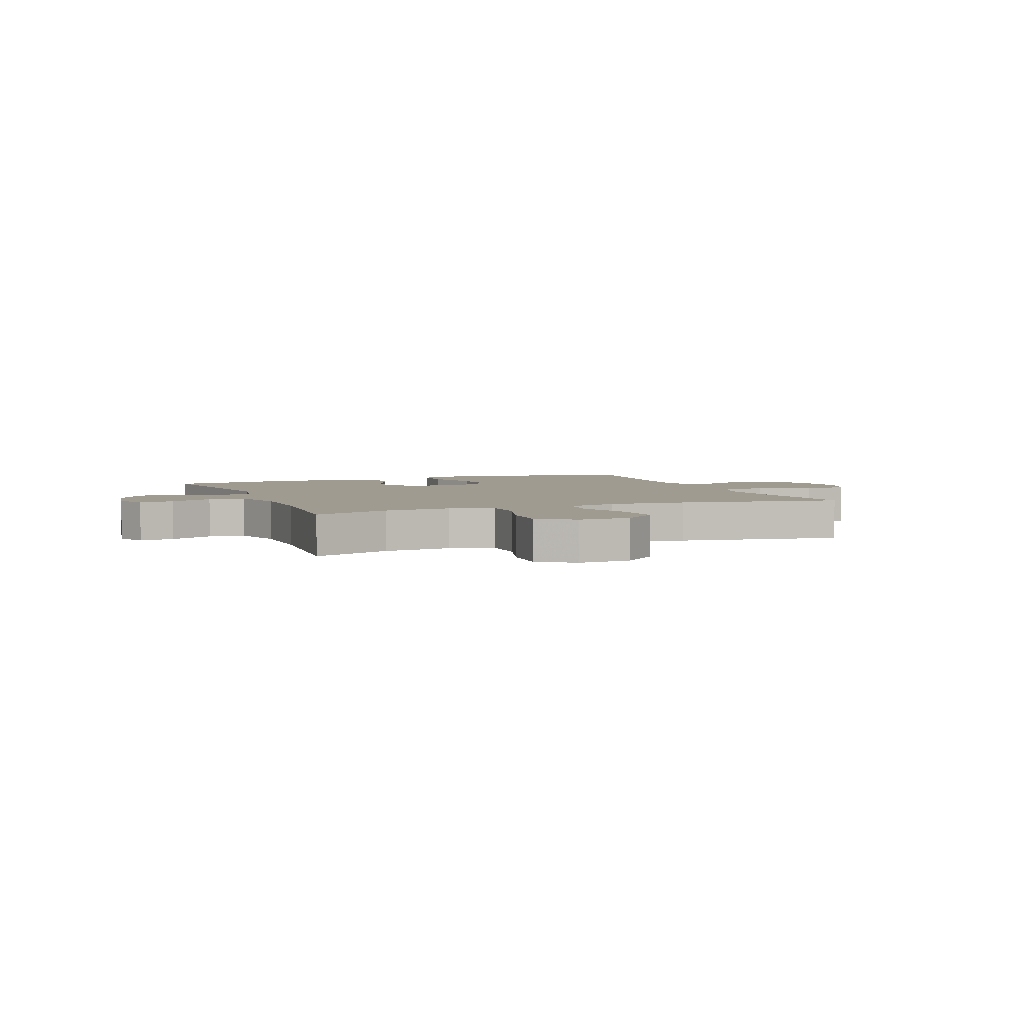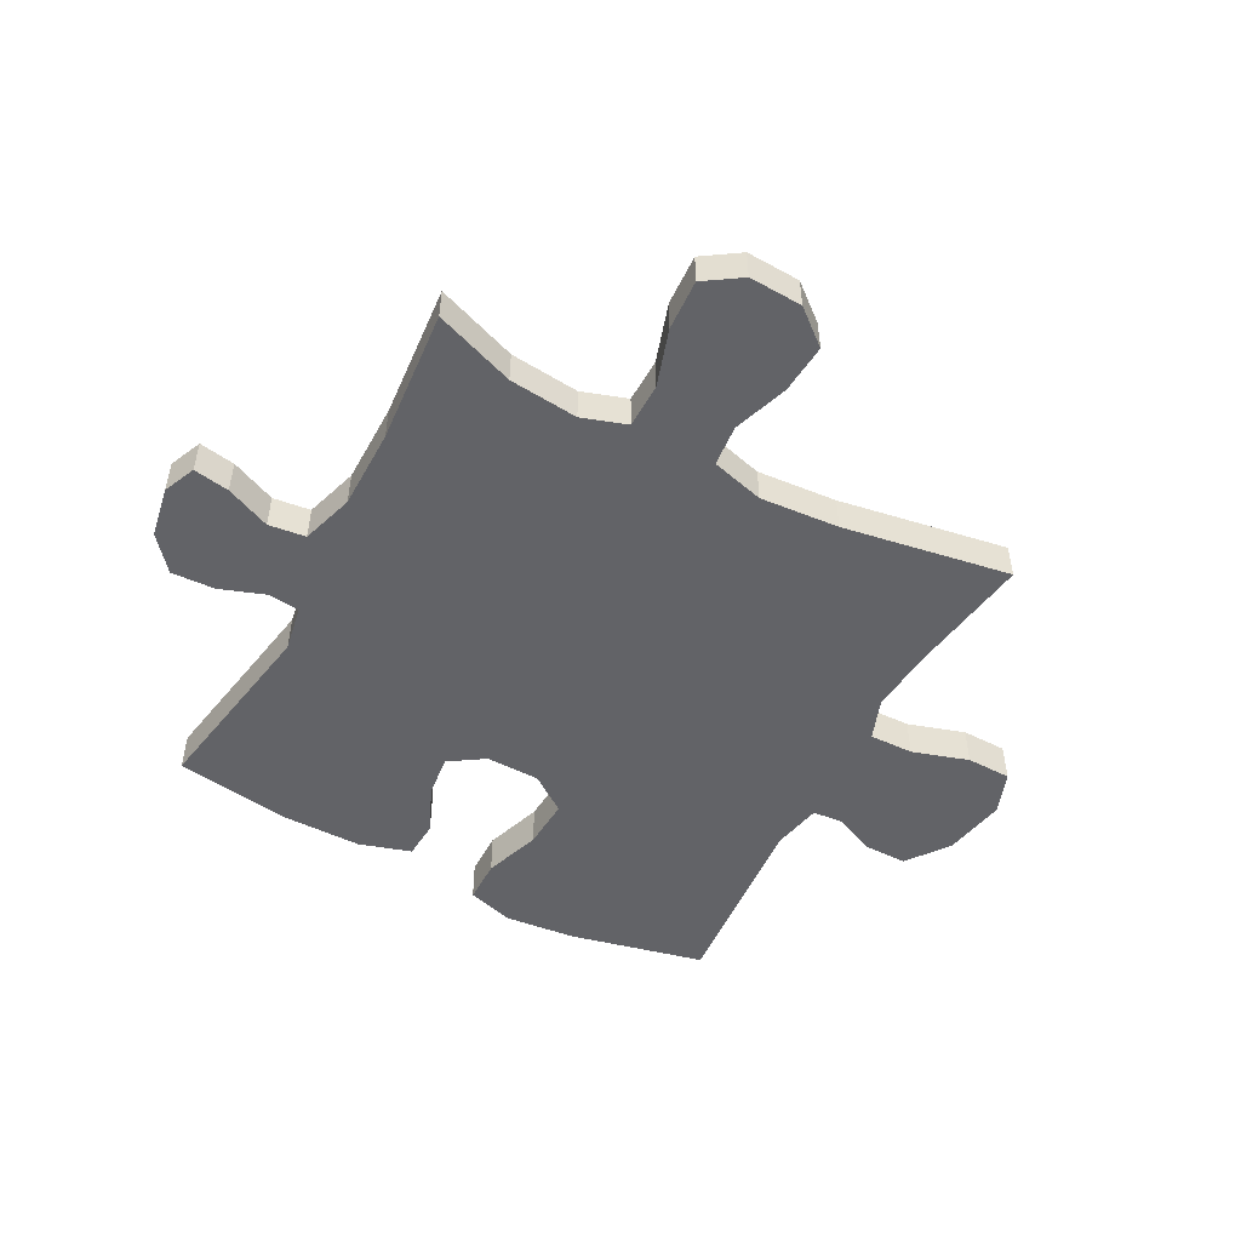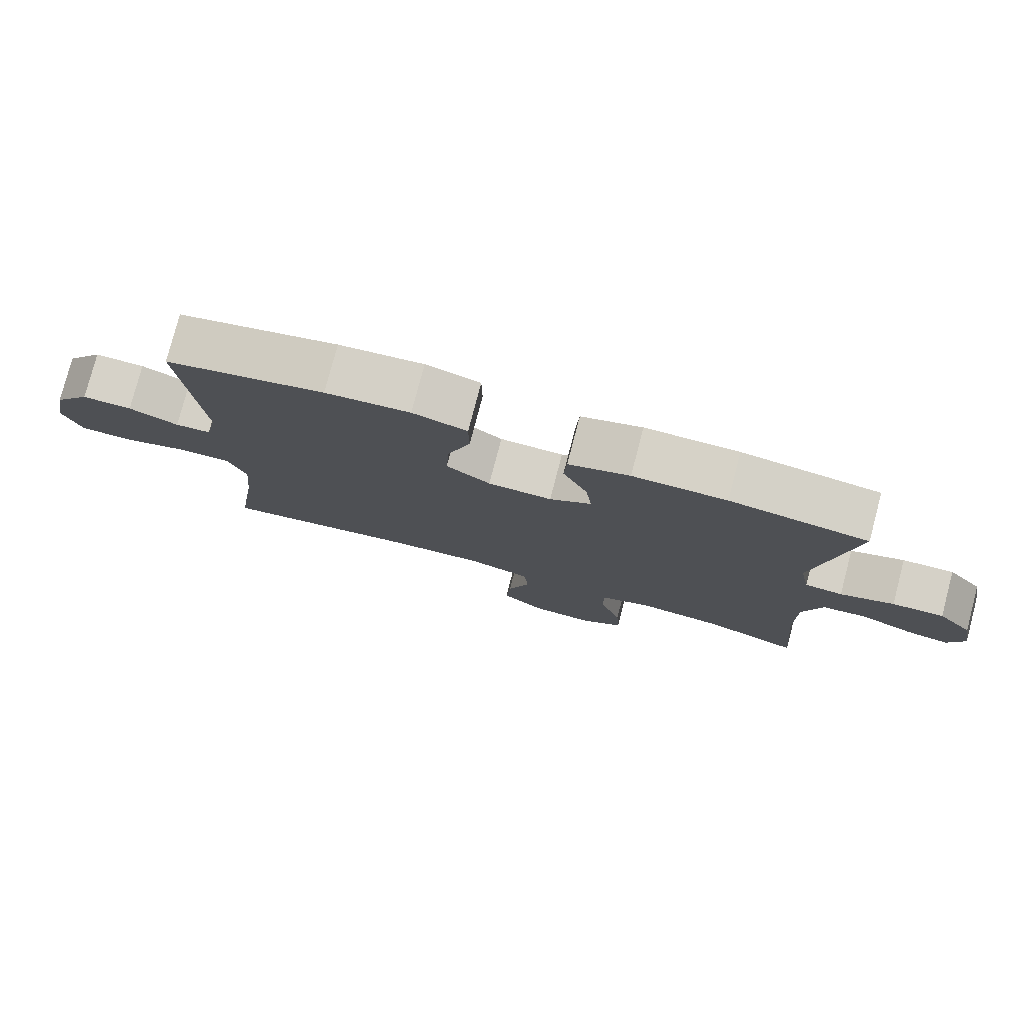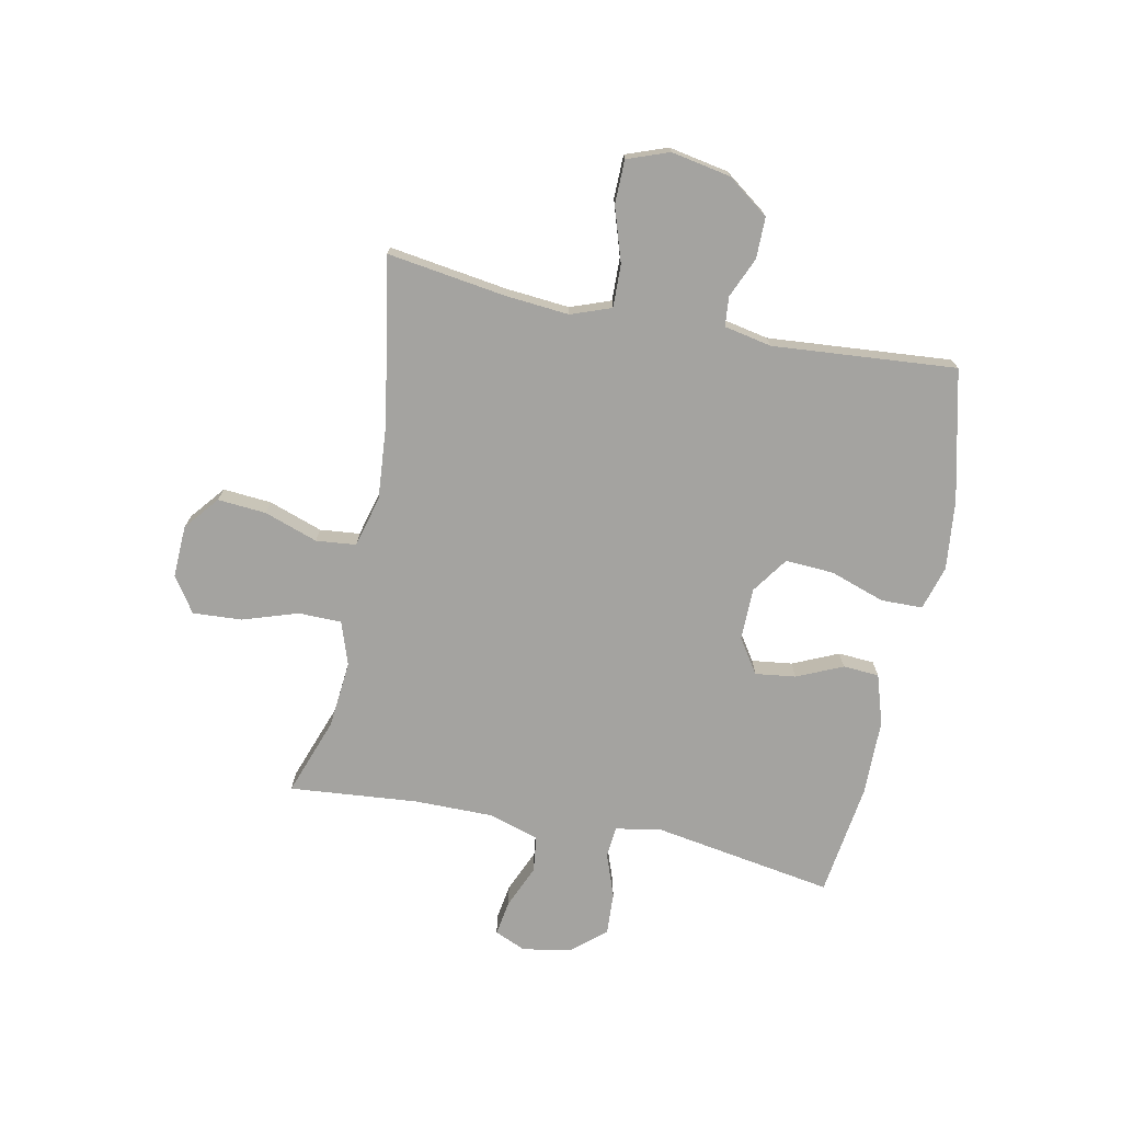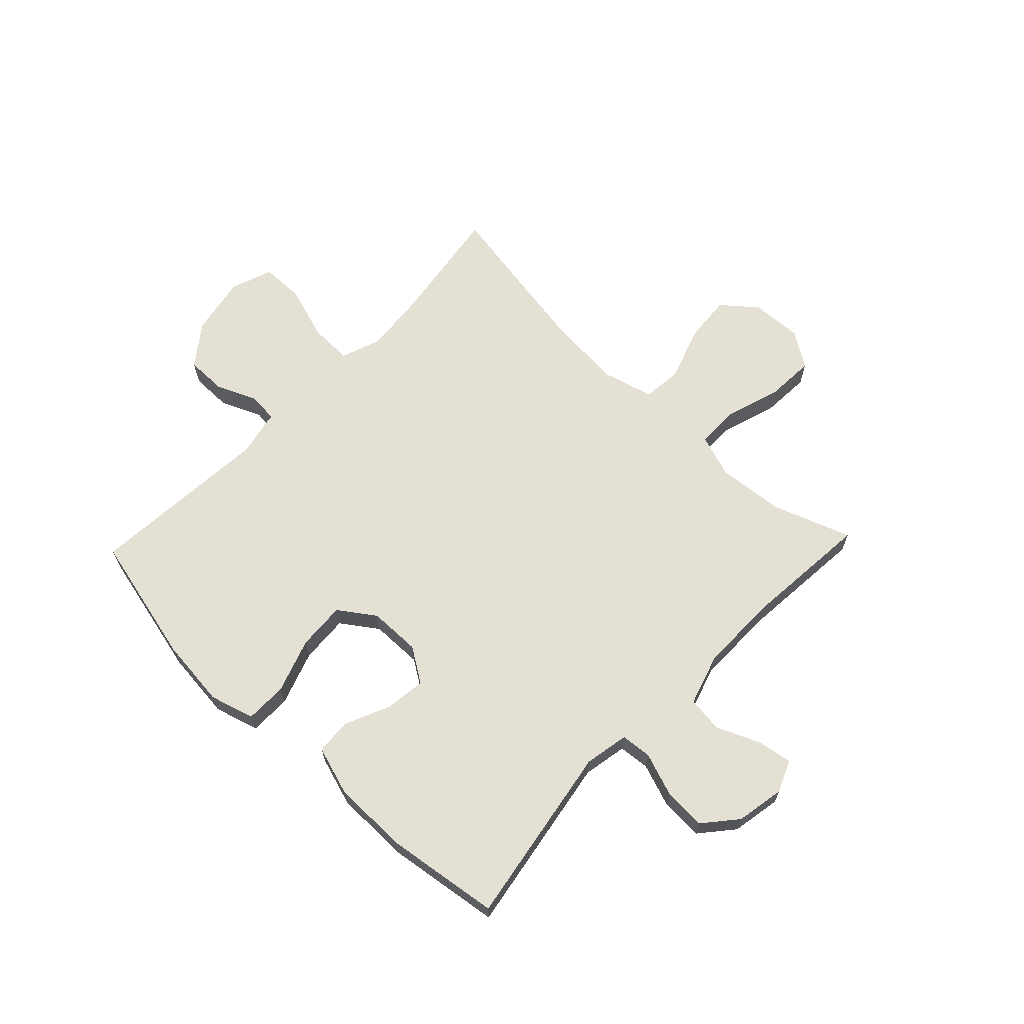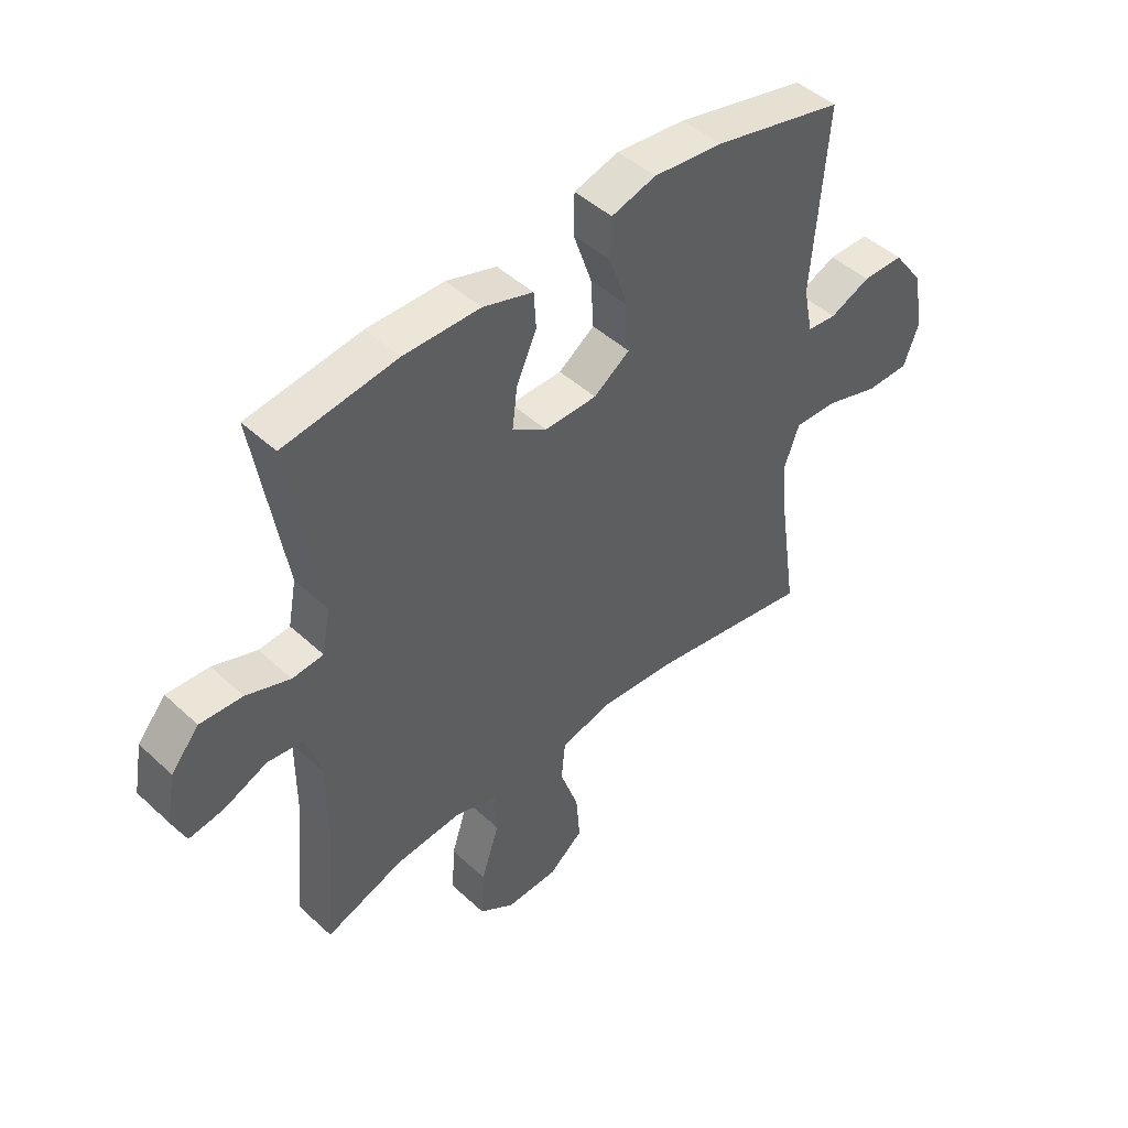
<metadata>
{"format":"obj","ext":"obj","renderer":"f3d","projection":"perspective","resolution":1024,"background":"white","views":[{"elev":4.0,"azim":158.1,"up":"+Y"},{"elev":-51.0,"azim":151.7,"up":"+Y"},{"elev":78.4,"azim":14.7,"up":"+Z"},{"elev":-73.0,"azim":-101.4,"up":"+Y"},{"elev":65.8,"azim":43.6,"up":"+Y"},{"elev":46.6,"azim":136.3,"up":"+Z"}]}
</metadata>
<code>
v -0.5 0.07 -0.5
v -0.469 0.07 -0.289
v -0.459 0.07 -0.176
v -0.485 0.07 -0.105
v -0.561 0.07 -0.107
v -0.658 0.07 -0.138
v -0.735 0.07 -0.137
v -0.762 0.07 -0.063
v -0.742 0.07 0.043
v -0.688 0.07 0.116
v -0.615 0.07 0.116
v -0.543 0.07 0.085
v -0.491 0.07 0.09
v -0.474 0.07 0.174
v -0.5 0.07 0.5
v -0.268 0.07 0.555
v -0.145 0.07 0.568
v -0.066 0.07 0.545
v -0.065 0.07 0.471
v -0.098 0.07 0.374
v -0.103 0.07 0.288
v -0.039 0.07 0.243
v 0.054 0.07 0.242
v 0.115 0.07 0.282
v 0.106 0.07 0.354
v 0.07 0.07 0.435
v 0.074 0.07 0.499
v 0.163 0.07 0.527
v 0.299 0.07 0.528
v 0.5 0.07 0.5
v 0.446 0.07 0.177
v 0.461 0.07 0.098
v 0.516 0.07 0.093
v 0.594 0.07 0.121
v 0.669 0.07 0.125
v 0.719 0.07 0.066
v 0.735 0.07 -0.021
v 0.711 0.07 -0.077
v 0.649 0.07 -0.067
v 0.572 0.07 -0.034
v 0.508 0.07 -0.042
v 0.48 0.07 -0.133
v 0.48 0.07 -0.271
v 0.5 0.07 -0.5
v 0.361 0.07 -0.45
v 0.242 0.07 -0.439
v 0.165 0.07 -0.465
v 0.164 0.07 -0.541
v 0.196 0.07 -0.64
v 0.201 0.07 -0.727
v 0.138 0.07 -0.769
v 0.046 0.07 -0.765
v -0.015 0.07 -0.715
v -0.008 0.07 -0.629
v 0.025 0.07 -0.534
v 0.018 0.07 -0.463
v -0.073 0.07 -0.439
v -0.21 0.07 -0.45
v -0.5 0 -0.5
v -0.469 0 -0.289
v -0.459 0 -0.176
v -0.485 0 -0.105
v -0.561 0 -0.107
v -0.658 0 -0.138
v -0.735 0 -0.137
v -0.762 0 -0.063
v -0.742 0 0.043
v -0.688 0 0.116
v -0.615 0 0.116
v -0.543 0 0.085
v -0.491 0 0.09
v -0.474 0 0.174
v -0.5 0 0.5
v -0.268 0 0.555
v -0.145 0 0.568
v -0.066 0 0.545
v -0.065 0 0.471
v -0.098 0 0.374
v -0.103 0 0.288
v -0.039 0 0.243
v 0.054 0 0.242
v 0.115 0 0.282
v 0.106 0 0.354
v 0.07 0 0.435
v 0.074 0 0.499
v 0.163 0 0.527
v 0.299 0 0.528
v 0.5 0 0.5
v 0.446 0 0.177
v 0.461 0 0.098
v 0.516 0 0.093
v 0.594 0 0.121
v 0.669 0 0.125
v 0.719 0 0.066
v 0.735 0 -0.021
v 0.711 0 -0.077
v 0.649 0 -0.067
v 0.572 0 -0.034
v 0.508 0 -0.042
v 0.48 0 -0.133
v 0.48 0 -0.271
v 0.5 0 -0.5
v 0.361 0 -0.45
v 0.242 0 -0.439
v 0.165 0 -0.465
v 0.164 0 -0.541
v 0.196 0 -0.64
v 0.201 0 -0.727
v 0.138 0 -0.769
v 0.046 0 -0.765
v -0.015 0 -0.715
v -0.008 0 -0.629
v 0.025 0 -0.534
v 0.018 0 -0.463
v -0.073 0 -0.439
v -0.21 0 -0.45
f 53 54 55
f 52 53 55
f 51 52 55
f 50 51 55
f 49 50 55
f 48 49 55
f 47 48 55 56
f 46 47 56 57
f 43 44 45
f 42 43 45 46
f 41 42 46 57
f 38 39 40
f 37 38 40
f 36 37 40
f 35 36 40
f 34 35 40
f 33 34 40
f 32 33 40 41
f 29 30 31
f 28 29 31
f 27 28 31
f 26 27 31
f 25 26 31
f 24 25 31 32
f 41 57 58
f 32 41 58
f 24 32 58
f 23 24 58
f 18 19 20
f 17 18 20
f 16 17 20
f 15 16 20
f 14 15 20
f 13 14 20 21
f 10 11 12
f 9 10 12
f 8 9 12
f 7 8 12
f 6 7 12
f 5 6 12
f 4 5 12 13
f 13 21 22
f 4 13 22
f 3 4 22
f 58 1 2
f 22 23 58
f 3 22 58
f 2 3 58
f 113 112 111
f 113 111 110
f 113 110 109
f 113 109 108
f 113 108 107
f 113 107 106
f 114 113 106 105
f 115 114 105 104
f 103 102 101
f 104 103 101 100
f 115 104 100 99
f 98 97 96
f 98 96 95
f 98 95 94
f 98 94 93
f 98 93 92
f 98 92 91
f 99 98 91 90
f 89 88 87
f 89 87 86
f 89 86 85
f 89 85 84
f 89 84 83
f 90 89 83 82
f 116 115 99
f 116 99 90
f 116 90 82
f 116 82 81
f 78 77 76
f 78 76 75
f 78 75 74
f 78 74 73
f 78 73 72
f 79 78 72 71
f 70 69 68
f 70 68 67
f 70 67 66
f 70 66 65
f 70 65 64
f 70 64 63
f 71 70 63 62
f 80 79 71
f 80 71 62
f 80 62 61
f 60 59 116
f 116 81 80
f 116 80 61
f 116 61 60
f 1 59 60 2
f 2 60 61 3
f 3 61 62 4
f 4 62 63 5
f 5 63 64 6
f 6 64 65 7
f 7 65 66 8
f 8 66 67 9
f 9 67 68 10
f 10 68 69 11
f 11 69 70 12
f 12 70 71 13
f 13 71 72 14
f 14 72 73 15
f 15 73 74 16
f 16 74 75 17
f 17 75 76 18
f 18 76 77 19
f 19 77 78 20
f 20 78 79 21
f 21 79 80 22
f 22 80 81 23
f 23 81 82 24
f 24 82 83 25
f 25 83 84 26
f 26 84 85 27
f 27 85 86 28
f 28 86 87 29
f 29 87 88 30
f 30 88 89 31
f 31 89 90 32
f 32 90 91 33
f 33 91 92 34
f 34 92 93 35
f 35 93 94 36
f 36 94 95 37
f 37 95 96 38
f 38 96 97 39
f 39 97 98 40
f 40 98 99 41
f 41 99 100 42
f 42 100 101 43
f 43 101 102 44
f 44 102 103 45
f 45 103 104 46
f 46 104 105 47
f 47 105 106 48
f 48 106 107 49
f 49 107 108 50
f 50 108 109 51
f 51 109 110 52
f 52 110 111 53
f 53 111 112 54
f 54 112 113 55
f 55 113 114 56
f 56 114 115 57
f 57 115 116 58
f 58 116 59 1

</code>
